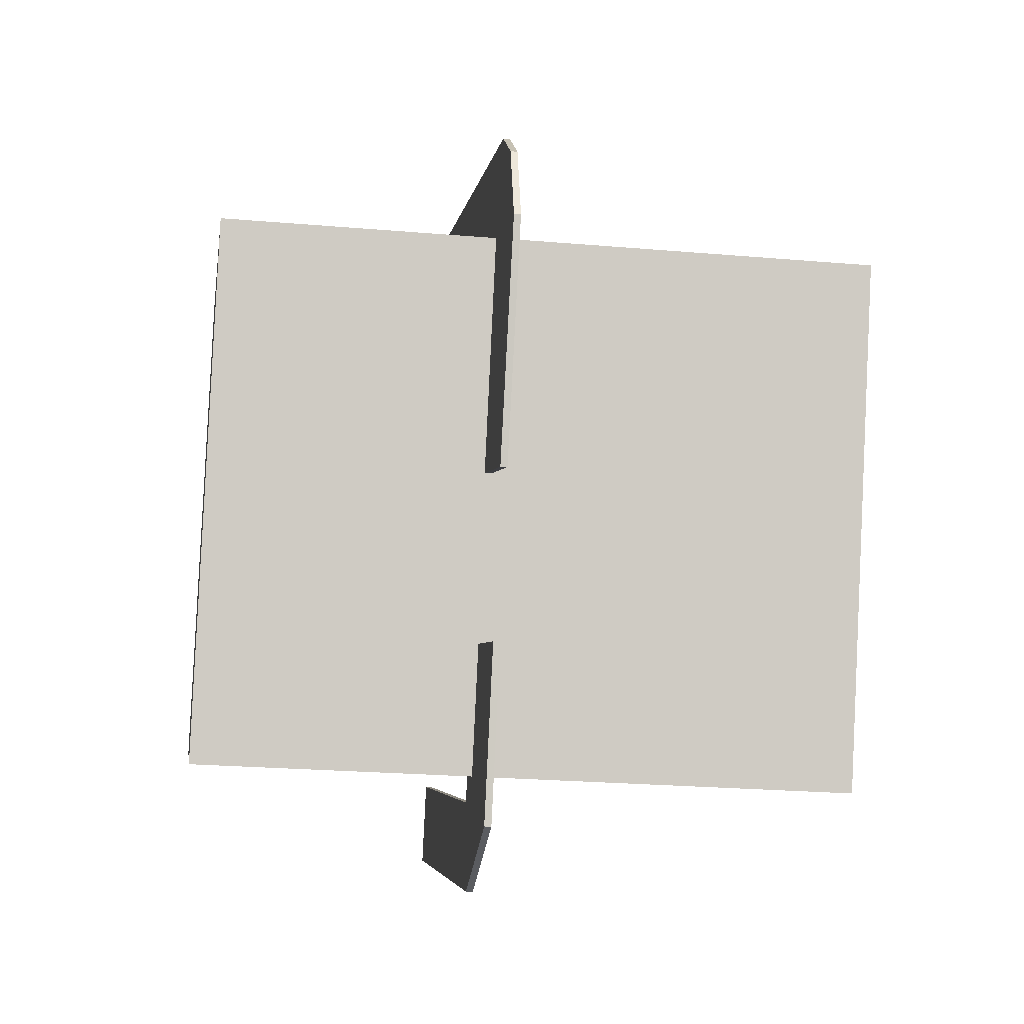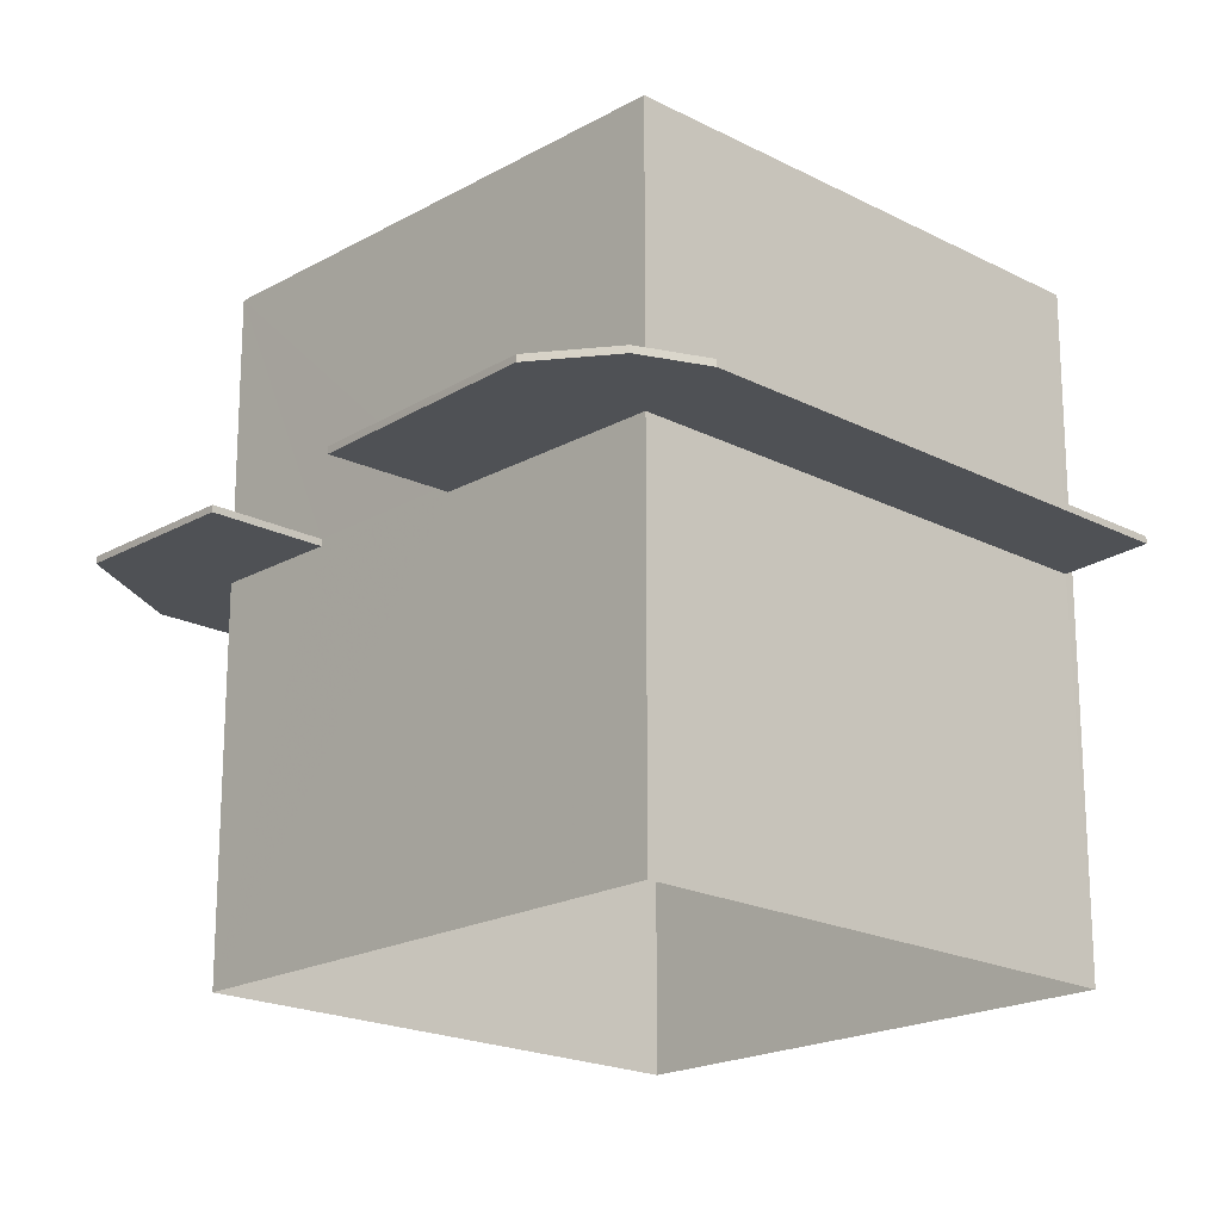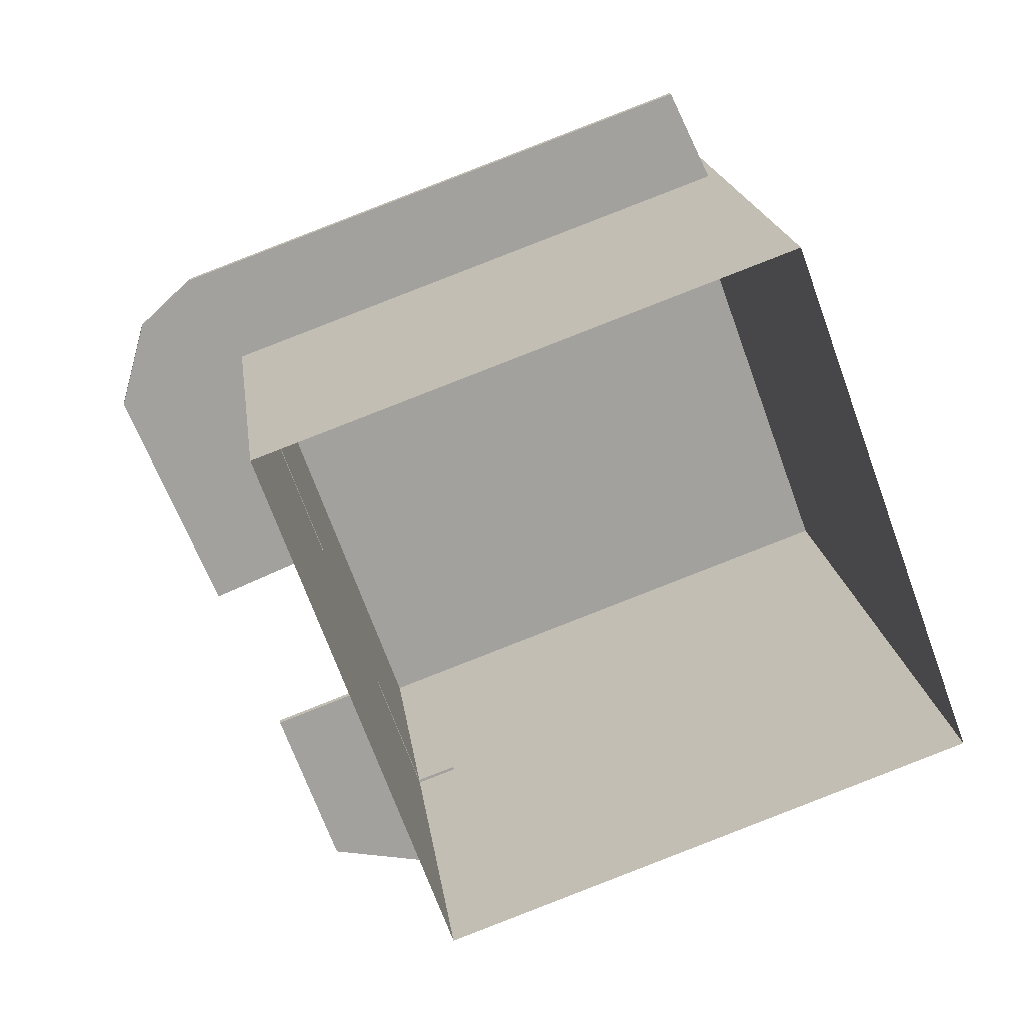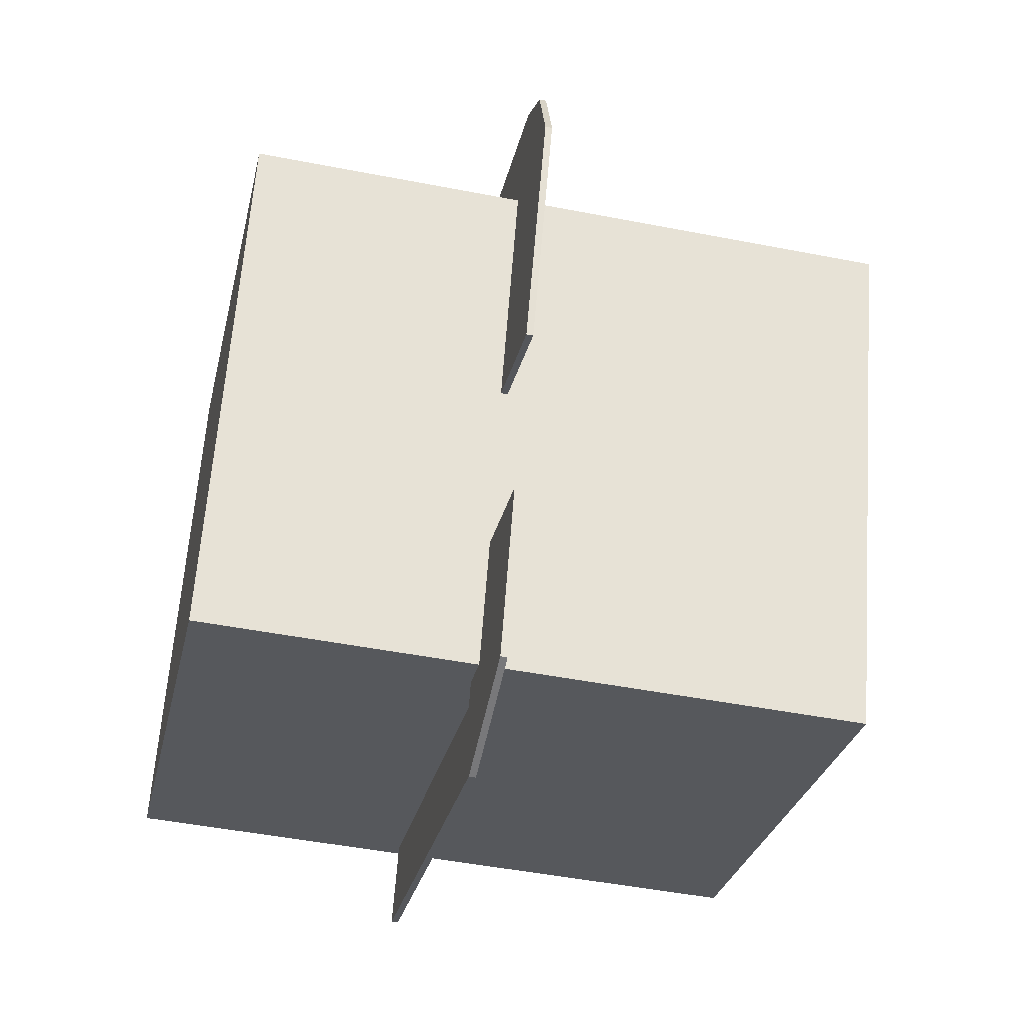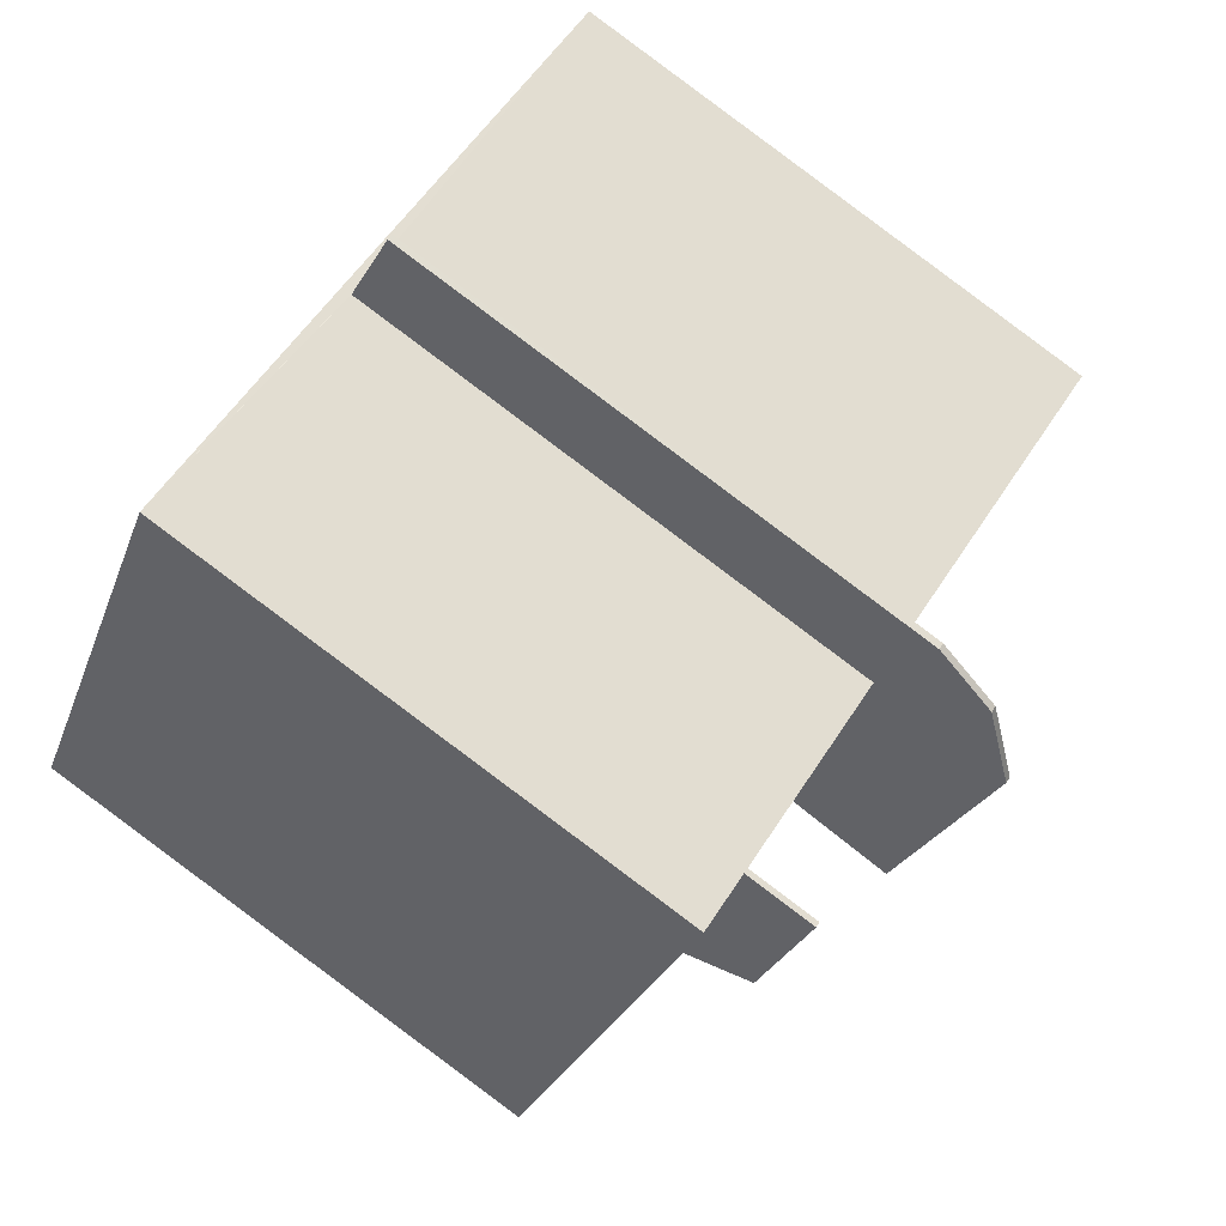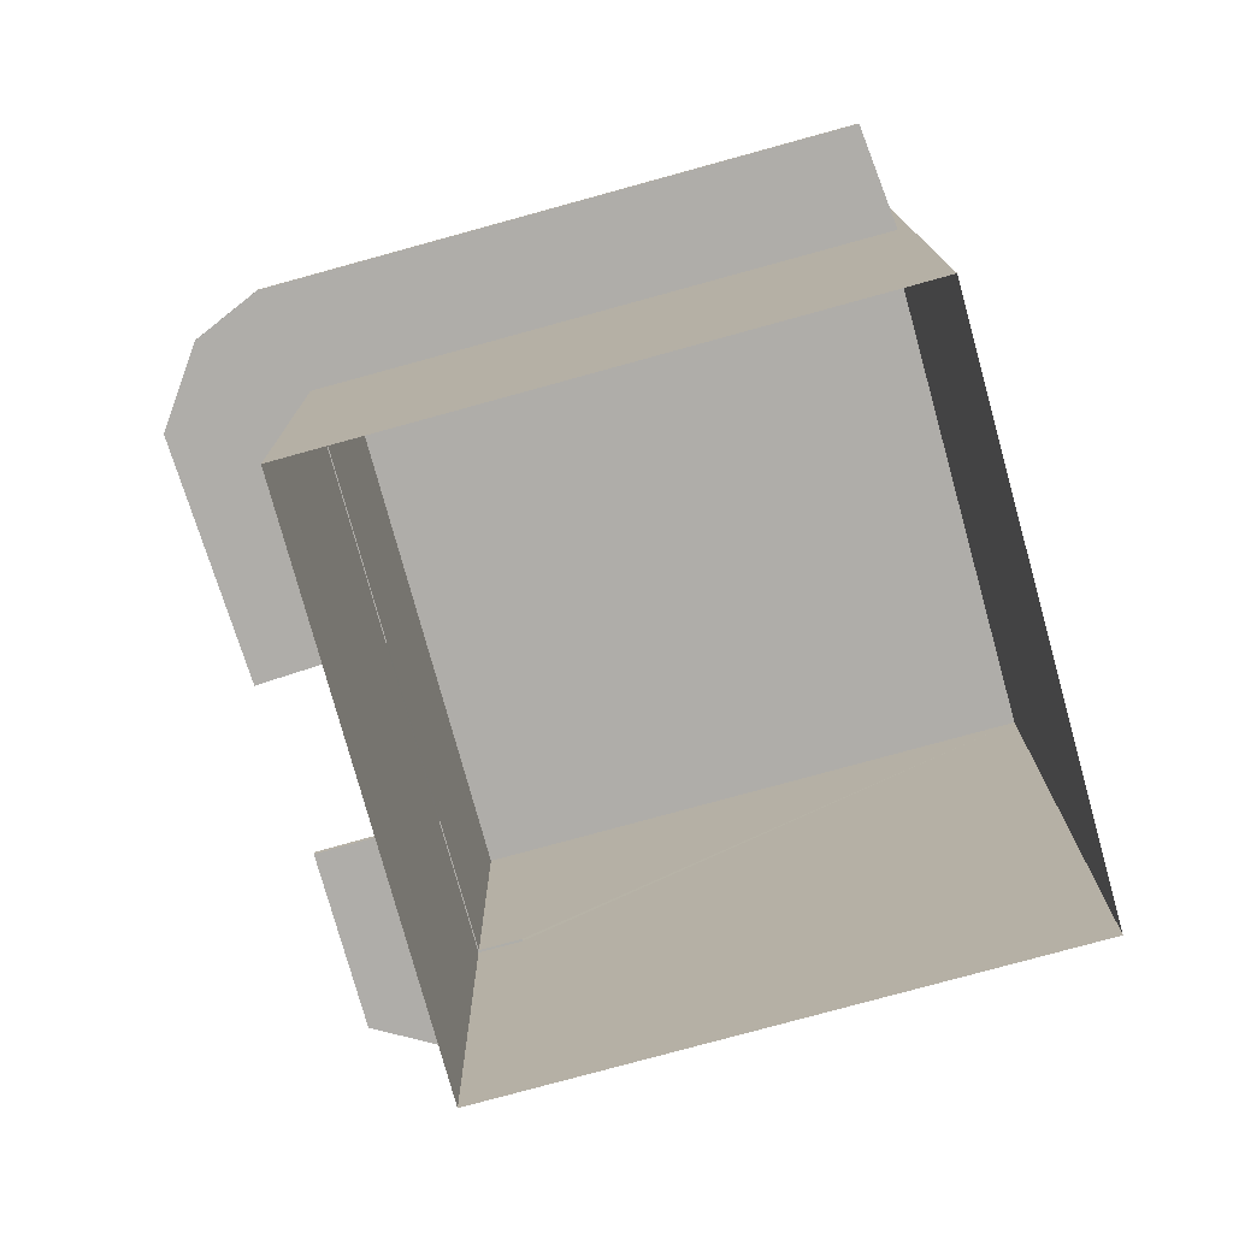
<metadata>
{"format":"obj","ext":"obj","renderer":"f3d","projection":"perspective","resolution":1024,"background":"white","views":[{"elev":-24.6,"azim":82.0,"up":"+Y"},{"elev":-19.7,"azim":116.1,"up":"+Z"},{"elev":18.3,"azim":172.9,"up":"+Y"},{"elev":-47.7,"azim":77.6,"up":"+Y"},{"elev":53.7,"azim":31.4,"up":"+Y"},{"elev":-77.4,"azim":175.4,"up":"+Z"}]}
</metadata>
<code>
v -7135 -3.752e+04 10.8
v -7135 -3.752e+04 10.95
v -7136 -3.753e+04 10.95
v -7136 -3.753e+04 10.8
v -7139 -3.753e+04 10.95
v -7139 -3.753e+04 10.8
v -7149 -3.753e+04 10.96
v -7149 -3.753e+04 10.81
v -7148 -3.752e+04 10.96
v -7148 -3.752e+04 10.81
v -7139 -3.753e+04 10.95
v -7139 -3.753e+04 10.8
v -7139 -3.753e+04 10.95
v -7139 -3.753e+04 10.8
v -7137 -3.752e+04 10.8
v -7137 -3.752e+04 10.95
v -7138 -3.753e+04 10.8
v -7138 -3.753e+04 2.456
v -7150 -3.752e+04 2.461
v -7138 -3.753e+04 17.07
v -7150 -3.752e+04 17.07
v -7138 -3.753e+04 10.95
v -7146 -3.751e+04 17.07
v -7146 -3.751e+04 2.461
v -7134 -3.752e+04 17.07
v -7134 -3.752e+04 11
v -7145 -3.751e+04 11
v -7145 -3.751e+04 10.85
v -7134 -3.752e+04 2.456
v -7134 -3.752e+04 10.85
v -7136 -3.752e+04 11
v -7136 -3.752e+04 10.85
v -7144 -3.751e+04 11
v -7144 -3.751e+04 10.85
v -7133 -3.751e+04 11
v -7133 -3.751e+04 10.85
v -7132 -3.751e+04 11
v -7132 -3.751e+04 10.85
v -7132 -3.752e+04 11
v -7132 -3.752e+04 10.85
v -7134 -3.752e+04 11
v -7134 -3.752e+04 10.85
f 19 29 18
f 19 24 29
f 1 2 3
f 4 1 3
f 3 5 6
f 4 3 6
f 5 7 8
f 6 5 8
f 7 9 10
f 8 7 10
f 10 11 12
f 10 9 11
f 13 12 11
f 13 14 12
f 15 16 2
f 1 15 2
f 17 14 18
f 18 14 19
f 20 21 13
f 22 20 13
f 14 21 19
f 13 21 14
f 21 23 24
f 19 21 24
f 25 26 27
f 27 23 25
f 23 28 24
f 29 28 30
f 24 28 29
f 23 27 28
f 25 20 31
f 30 32 29
f 29 32 18
f 20 22 16
f 18 15 17
f 25 31 26
f 32 16 15
f 31 16 32
f 16 31 20
f 18 32 15
f 27 33 34
f 28 27 34
f 34 33 35
f 36 34 35
f 36 37 38
f 36 35 37
f 38 39 40
f 38 37 39
f 39 41 42
f 40 39 42
f 32 42 41
f 31 32 41
f 2 22 3
f 3 22 5
f 2 16 22
f 5 11 7
f 7 11 9
f 11 22 13
f 5 22 11
f 25 21 20
f 25 23 21
f 35 33 26
f 35 26 37
f 33 27 26
f 37 26 39
f 41 39 31
f 39 26 31
f 8 10 12
f 8 12 6
f 6 17 4
f 1 17 15
f 4 17 1
f 12 14 17
f 6 12 17
f 28 34 30
f 40 32 30
f 40 42 32
f 30 34 36
f 40 30 38
f 38 30 36

</code>
